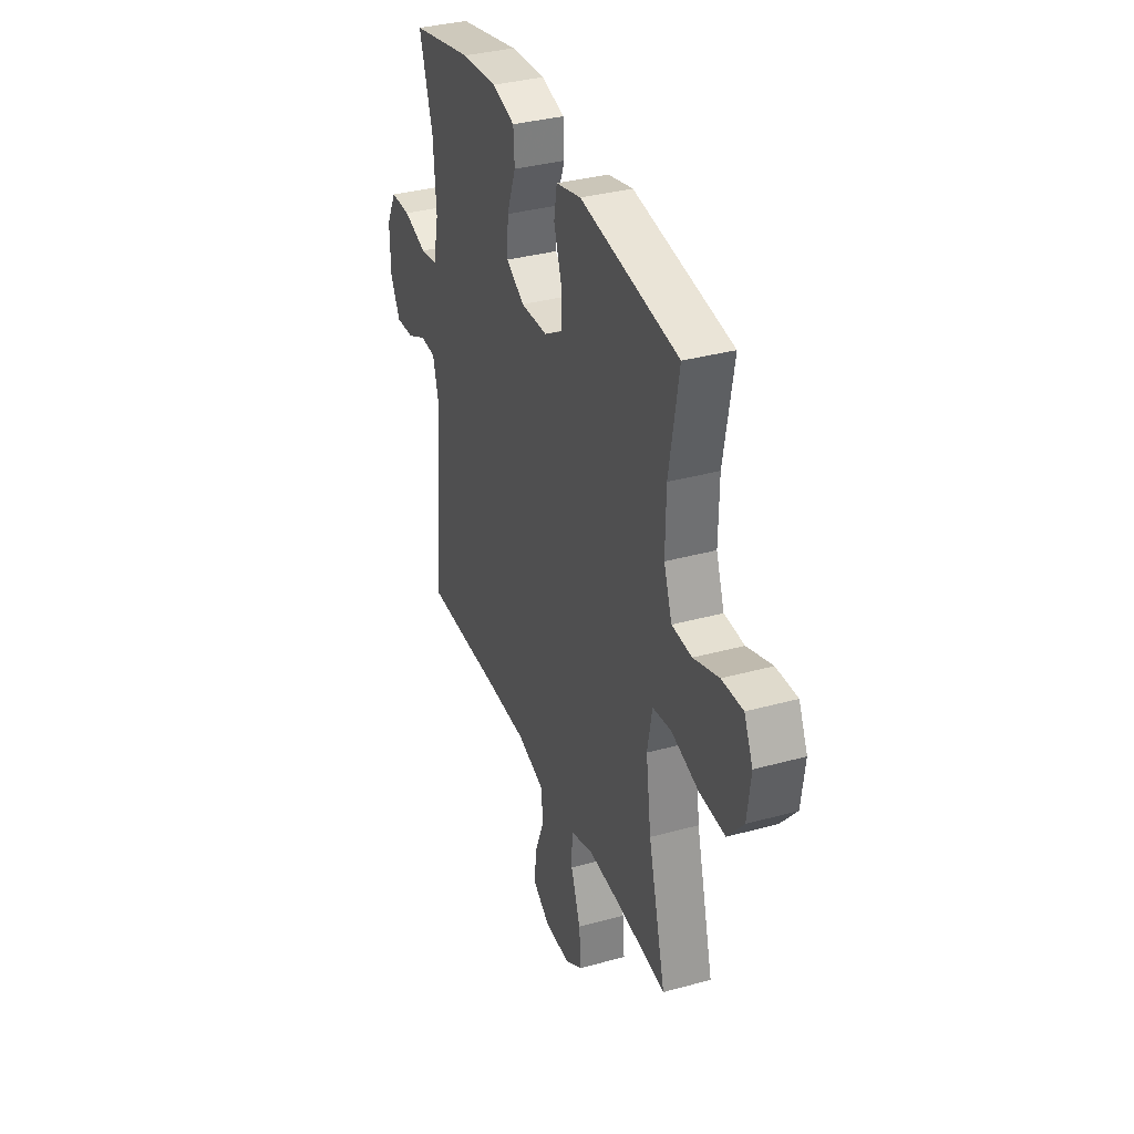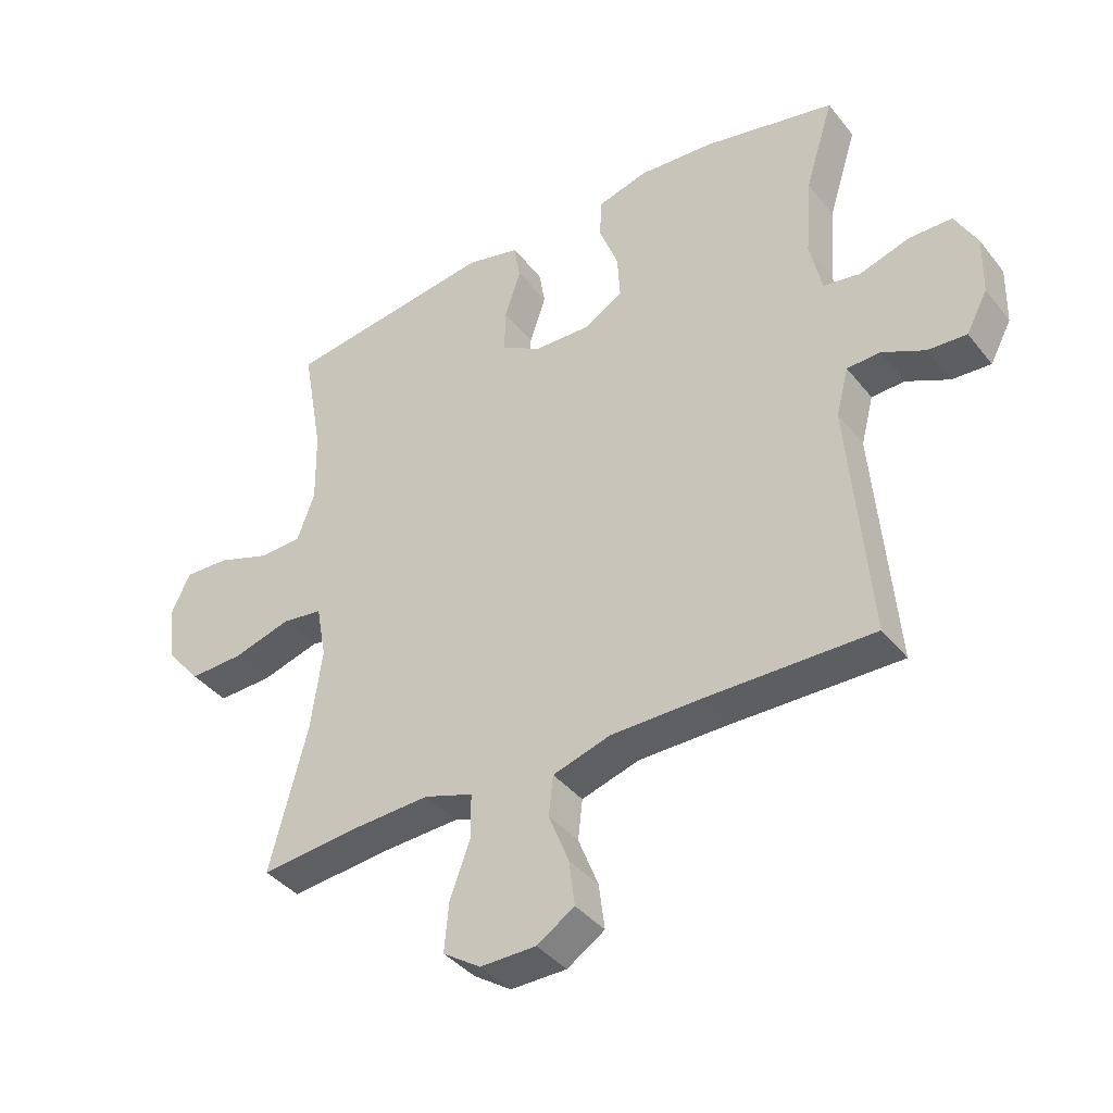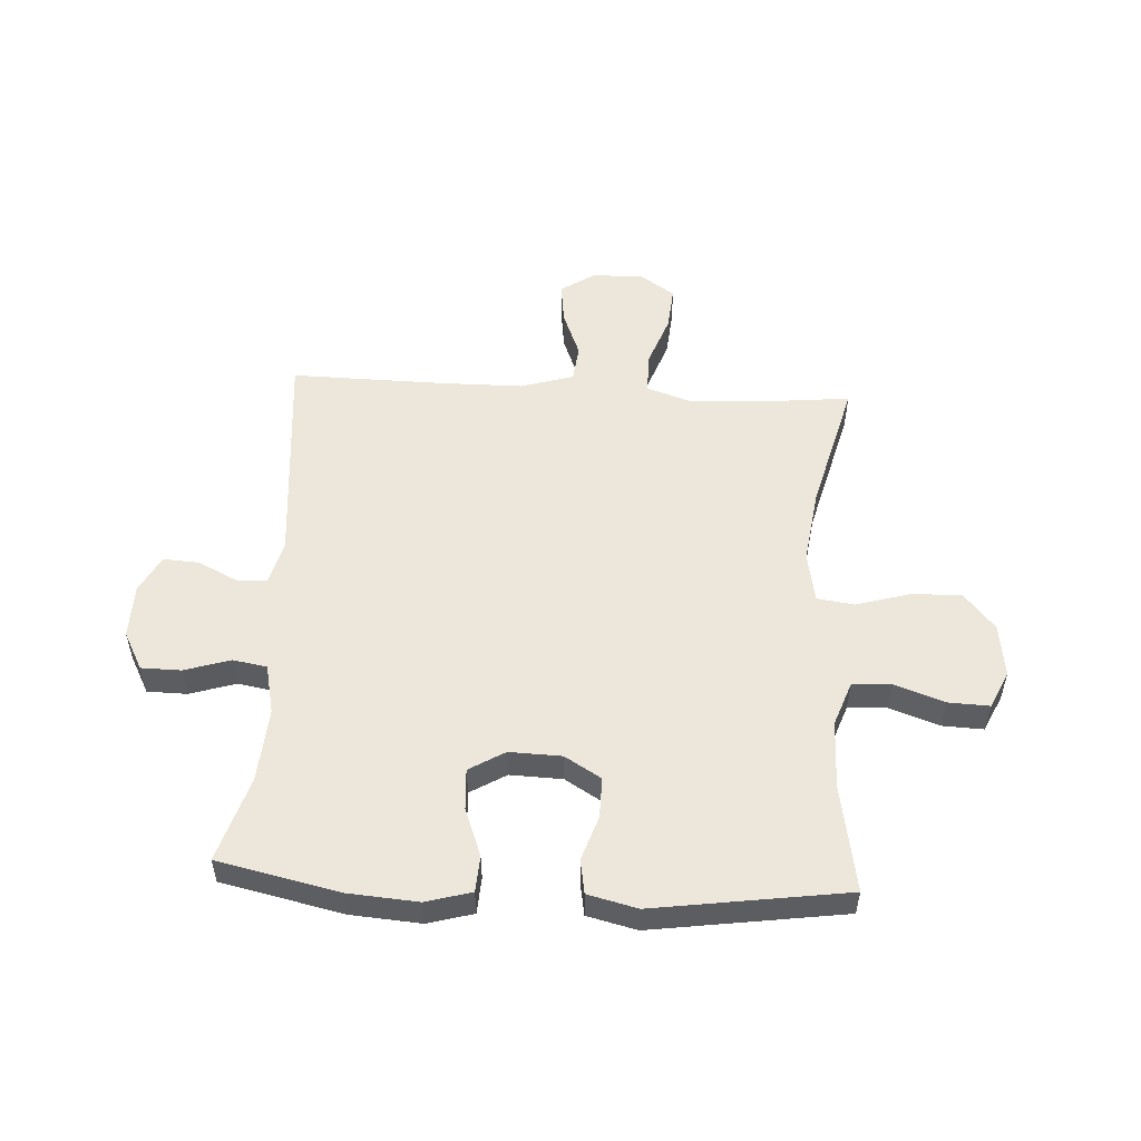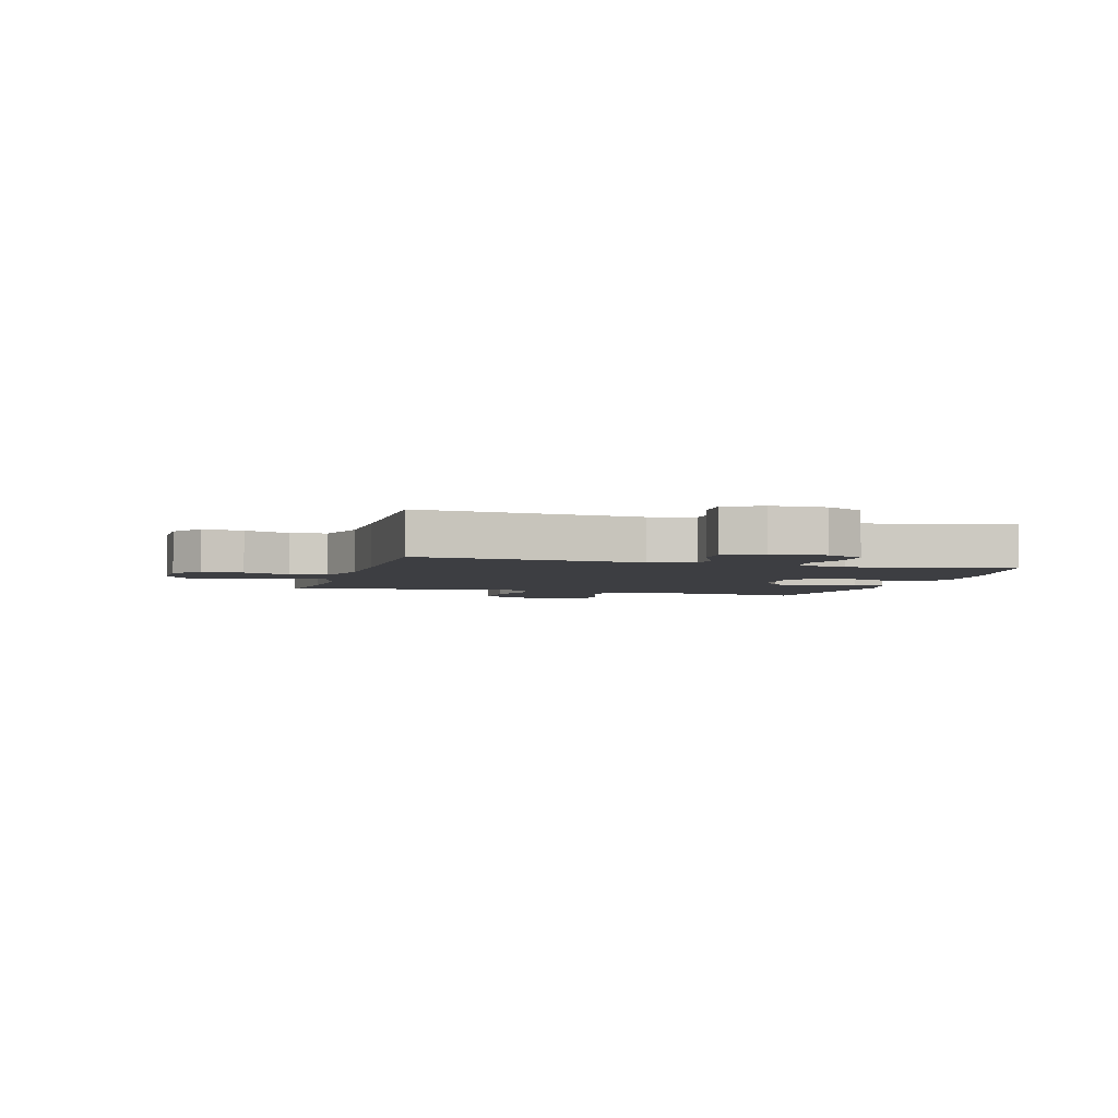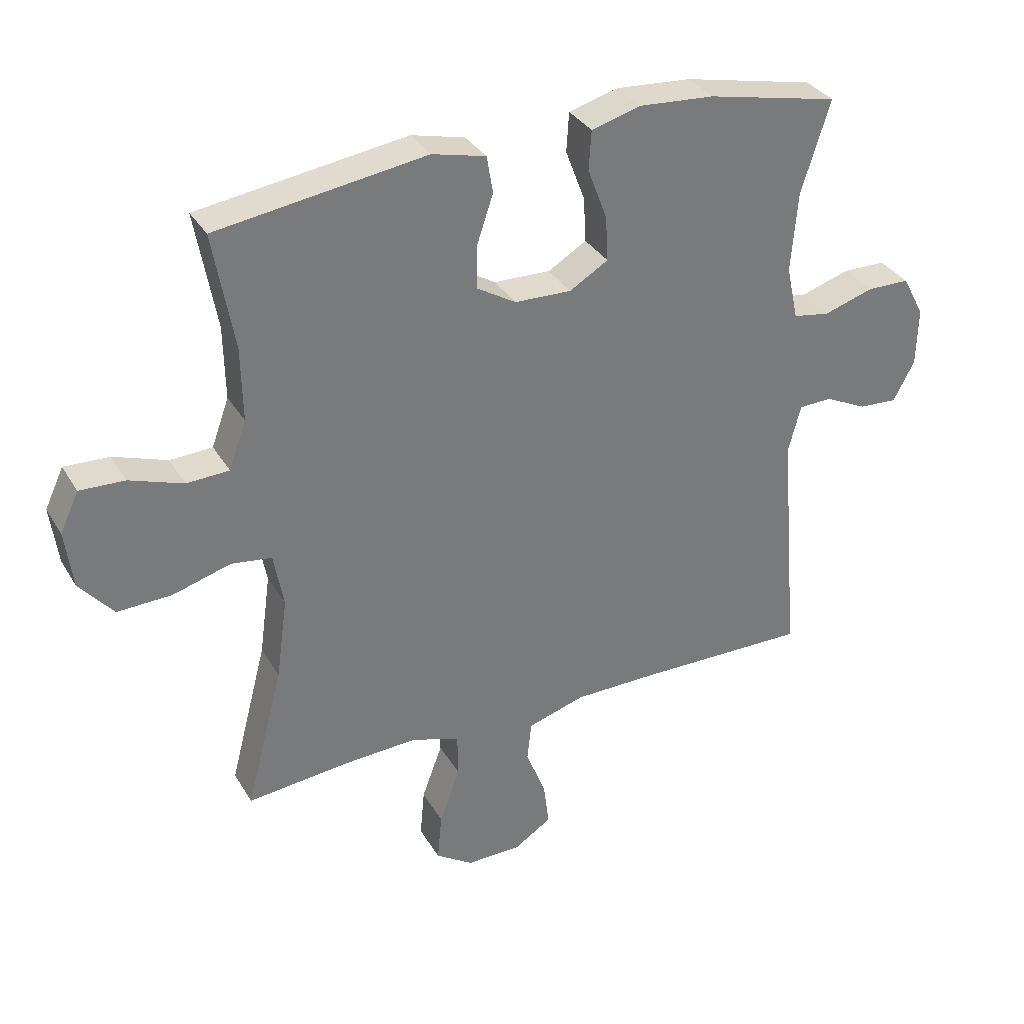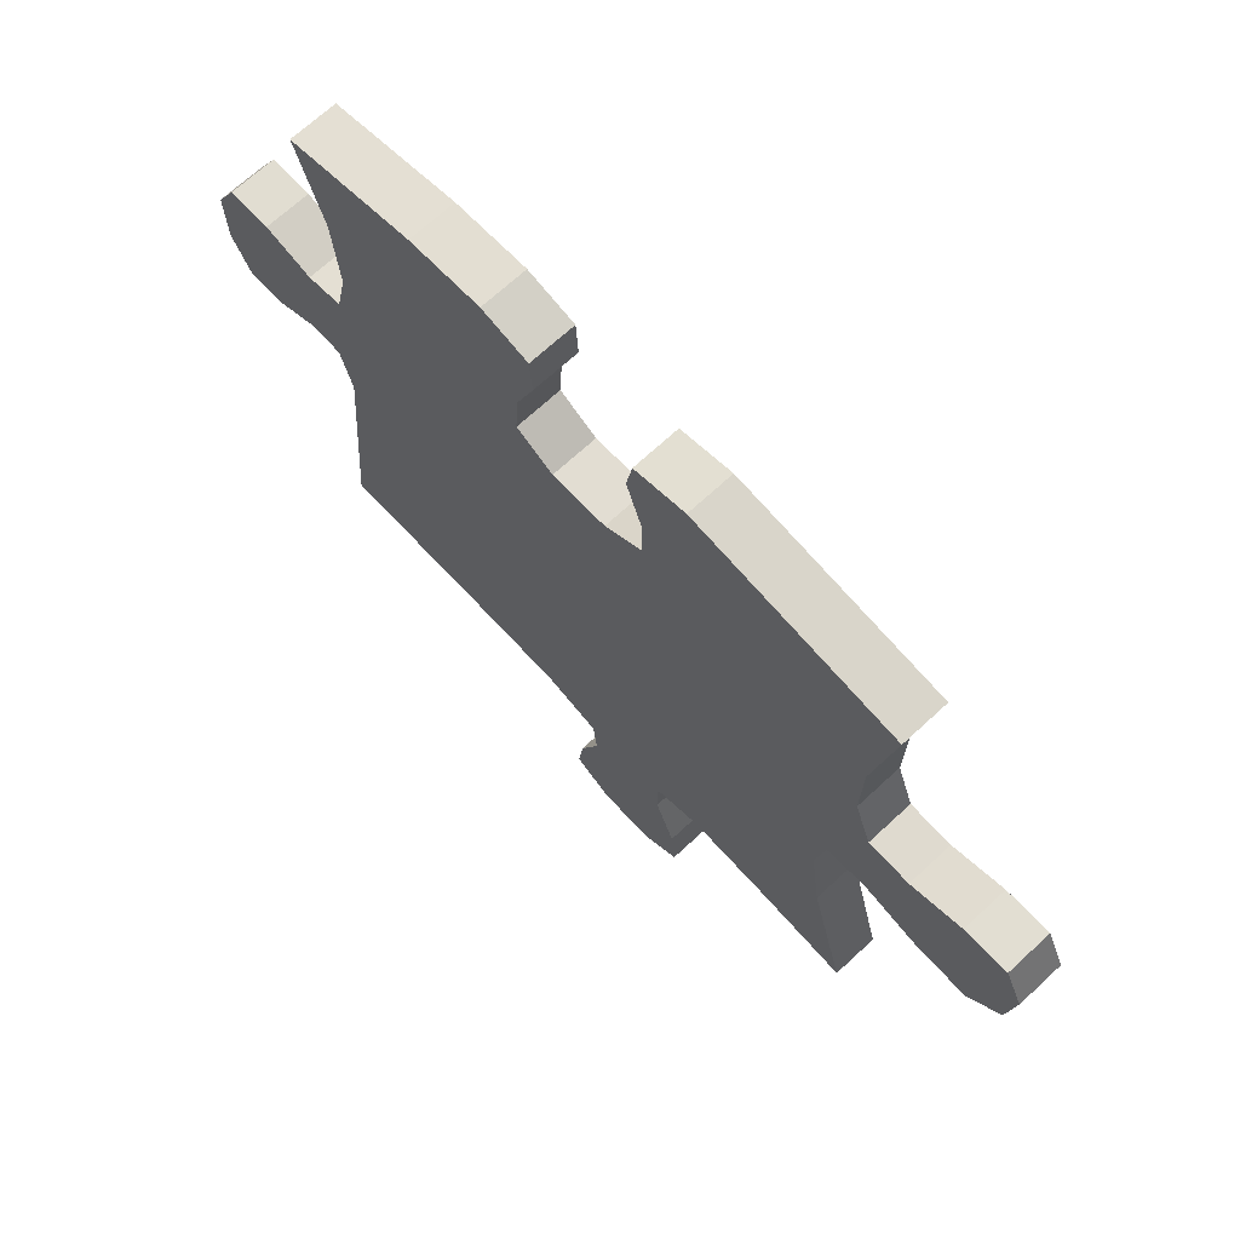
<metadata>
{"format":"obj","ext":"obj","renderer":"f3d","projection":"perspective","resolution":1024,"background":"white","views":[{"elev":35.0,"azim":69.9,"up":"+Z"},{"elev":-39.4,"azim":-145.6,"up":"+Z"},{"elev":53.3,"azim":3.2,"up":"+Y"},{"elev":-3.6,"azim":-106.1,"up":"+Y"},{"elev":33.5,"azim":153.6,"up":"+Z"},{"elev":69.2,"azim":47.2,"up":"+Z"}]}
</metadata>
<code>
v -0.5 0.07 -0.5
v -0.467 0.07 -0.115
v -0.487 0.07 -0.038
v -0.54 0.07 -0.036
v -0.608 0.07 -0.069
v -0.67 0.07 -0.073
v -0.704 0.07 -0.009
v -0.706 0.07 0.085
v -0.671 0.07 0.151
v -0.602 0.07 0.152
v -0.522 0.07 0.127
v -0.463 0.07 0.137
v -0.444 0.07 0.224
v -0.454 0.07 0.352
v -0.5 0.07 0.5
v -0.289 0.07 0.546
v -0.168 0.07 0.555
v -0.089 0.07 0.533
v -0.085 0.07 0.47
v -0.116 0.07 0.388
v -0.12 0.07 0.316
v -0.058 0.07 0.279
v 0.033 0.07 0.282
v 0.096 0.07 0.32
v 0.095 0.07 0.39
v 0.069 0.07 0.468
v 0.079 0.07 0.527
v 0.165 0.07 0.548
v 0.5 0.07 0.5
v 0.467 0.07 0.313
v 0.465 0.07 0.195
v 0.493 0.07 0.118
v 0.561 0.07 0.115
v 0.647 0.07 0.145
v 0.719 0.07 0.148
v 0.749 0.07 0.084
v 0.737 0.07 -0.009
v 0.683 0.07 -0.073
v 0.596 0.07 -0.07
v 0.503 0.07 -0.043
v 0.438 0.07 -0.052
v 0.422 0.07 -0.139
v 0.44 0.07 -0.27
v 0.5 0.07 -0.5
v 0.339 0.07 -0.484
v 0.217 0.07 -0.478
v 0.139 0.07 -0.504
v 0.138 0.07 -0.574
v 0.171 0.07 -0.664
v 0.178 0.07 -0.742
v 0.118 0.07 -0.782
v 0.029 0.07 -0.781
v -0.031 0.07 -0.742
v -0.022 0.07 -0.67
v 0.01 0.07 -0.589
v 0.003 0.07 -0.525
v -0.089 0.07 -0.497
v -0.227 0.07 -0.496
v -0.5 0 -0.5
v -0.467 0 -0.115
v -0.487 0 -0.038
v -0.54 0 -0.036
v -0.608 0 -0.069
v -0.67 0 -0.073
v -0.704 0 -0.009
v -0.706 0 0.085
v -0.671 0 0.151
v -0.602 0 0.152
v -0.522 0 0.127
v -0.463 0 0.137
v -0.444 0 0.224
v -0.454 0 0.352
v -0.5 0 0.5
v -0.289 0 0.546
v -0.168 0 0.555
v -0.089 0 0.533
v -0.085 0 0.47
v -0.116 0 0.388
v -0.12 0 0.316
v -0.058 0 0.279
v 0.033 0 0.282
v 0.096 0 0.32
v 0.095 0 0.39
v 0.069 0 0.468
v 0.079 0 0.527
v 0.165 0 0.548
v 0.5 0 0.5
v 0.467 0 0.313
v 0.465 0 0.195
v 0.493 0 0.118
v 0.561 0 0.115
v 0.647 0 0.145
v 0.719 0 0.148
v 0.749 0 0.084
v 0.737 0 -0.009
v 0.683 0 -0.073
v 0.596 0 -0.07
v 0.503 0 -0.043
v 0.438 0 -0.052
v 0.422 0 -0.139
v 0.44 0 -0.27
v 0.5 0 -0.5
v 0.339 0 -0.484
v 0.217 0 -0.478
v 0.139 0 -0.504
v 0.138 0 -0.574
v 0.171 0 -0.664
v 0.178 0 -0.742
v 0.118 0 -0.782
v 0.029 0 -0.781
v -0.031 0 -0.742
v -0.022 0 -0.67
v 0.01 0 -0.589
v 0.003 0 -0.525
v -0.089 0 -0.497
v -0.227 0 -0.496
f 53 54 55
f 52 53 55
f 51 52 55
f 50 51 55
f 49 50 55
f 48 49 55
f 47 48 55 56
f 46 47 56 57
f 43 44 45
f 42 43 45 46
f 46 57 58
f 42 46 58
f 41 42 58
f 38 39 40
f 37 38 40
f 36 37 40
f 35 36 40
f 34 35 40
f 33 34 40
f 32 33 40 41
f 28 29 30
f 27 28 30
f 26 27 30
f 25 26 30
f 24 25 30 31
f 58 1 2
f 41 58 2
f 32 41 2
f 31 32 2
f 24 31 2
f 23 24 2
f 18 19 20
f 17 18 20
f 16 17 20
f 15 16 20
f 14 15 20
f 13 14 20 21
f 9 10 11
f 8 9 11
f 7 8 11
f 6 7 11
f 5 6 11
f 4 5 11
f 3 4 11 12
f 3 12 13
f 2 3 13
f 23 2 13
f 22 23 13
f 13 21 22
f 113 112 111
f 113 111 110
f 113 110 109
f 113 109 108
f 113 108 107
f 113 107 106
f 114 113 106 105
f 115 114 105 104
f 103 102 101
f 104 103 101 100
f 116 115 104
f 116 104 100
f 116 100 99
f 98 97 96
f 98 96 95
f 98 95 94
f 98 94 93
f 98 93 92
f 98 92 91
f 99 98 91 90
f 88 87 86
f 88 86 85
f 88 85 84
f 88 84 83
f 89 88 83 82
f 60 59 116
f 60 116 99
f 60 99 90
f 60 90 89
f 60 89 82
f 60 82 81
f 78 77 76
f 78 76 75
f 78 75 74
f 78 74 73
f 78 73 72
f 79 78 72 71
f 69 68 67
f 69 67 66
f 69 66 65
f 69 65 64
f 69 64 63
f 69 63 62
f 70 69 62 61
f 71 70 61
f 71 61 60
f 71 60 81
f 71 81 80
f 80 79 71
f 1 59 60 2
f 2 60 61 3
f 3 61 62 4
f 4 62 63 5
f 5 63 64 6
f 6 64 65 7
f 7 65 66 8
f 8 66 67 9
f 9 67 68 10
f 10 68 69 11
f 11 69 70 12
f 12 70 71 13
f 13 71 72 14
f 14 72 73 15
f 15 73 74 16
f 16 74 75 17
f 17 75 76 18
f 18 76 77 19
f 19 77 78 20
f 20 78 79 21
f 21 79 80 22
f 22 80 81 23
f 23 81 82 24
f 24 82 83 25
f 25 83 84 26
f 26 84 85 27
f 27 85 86 28
f 28 86 87 29
f 29 87 88 30
f 30 88 89 31
f 31 89 90 32
f 32 90 91 33
f 33 91 92 34
f 34 92 93 35
f 35 93 94 36
f 36 94 95 37
f 37 95 96 38
f 38 96 97 39
f 39 97 98 40
f 40 98 99 41
f 41 99 100 42
f 42 100 101 43
f 43 101 102 44
f 44 102 103 45
f 45 103 104 46
f 46 104 105 47
f 47 105 106 48
f 48 106 107 49
f 49 107 108 50
f 50 108 109 51
f 51 109 110 52
f 52 110 111 53
f 53 111 112 54
f 54 112 113 55
f 55 113 114 56
f 56 114 115 57
f 57 115 116 58
f 58 116 59 1

</code>
